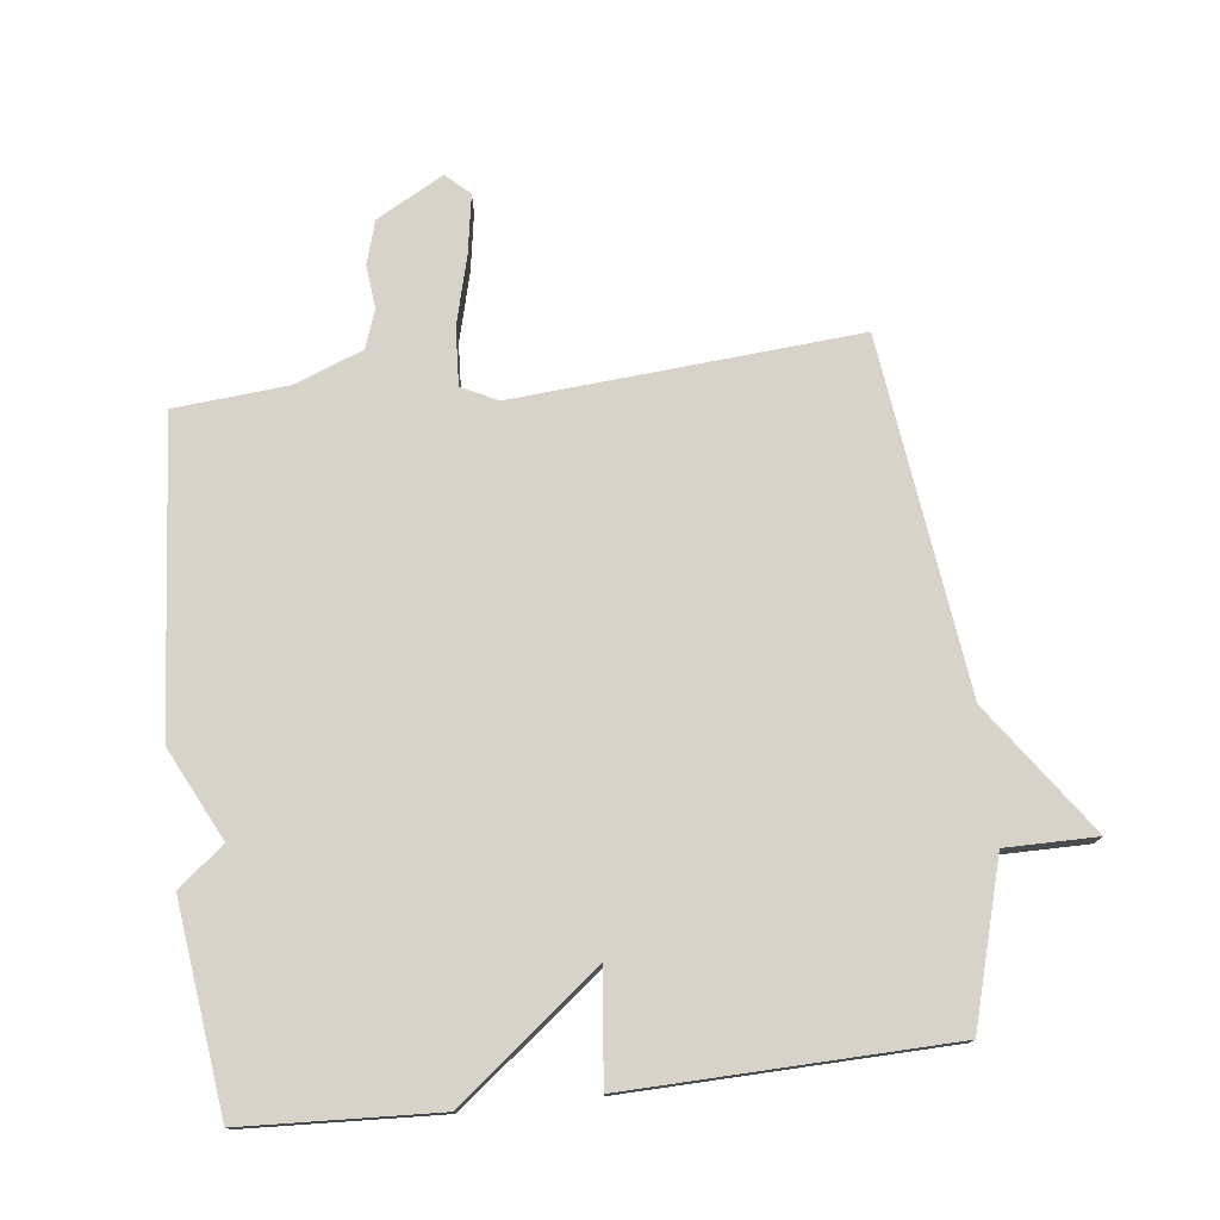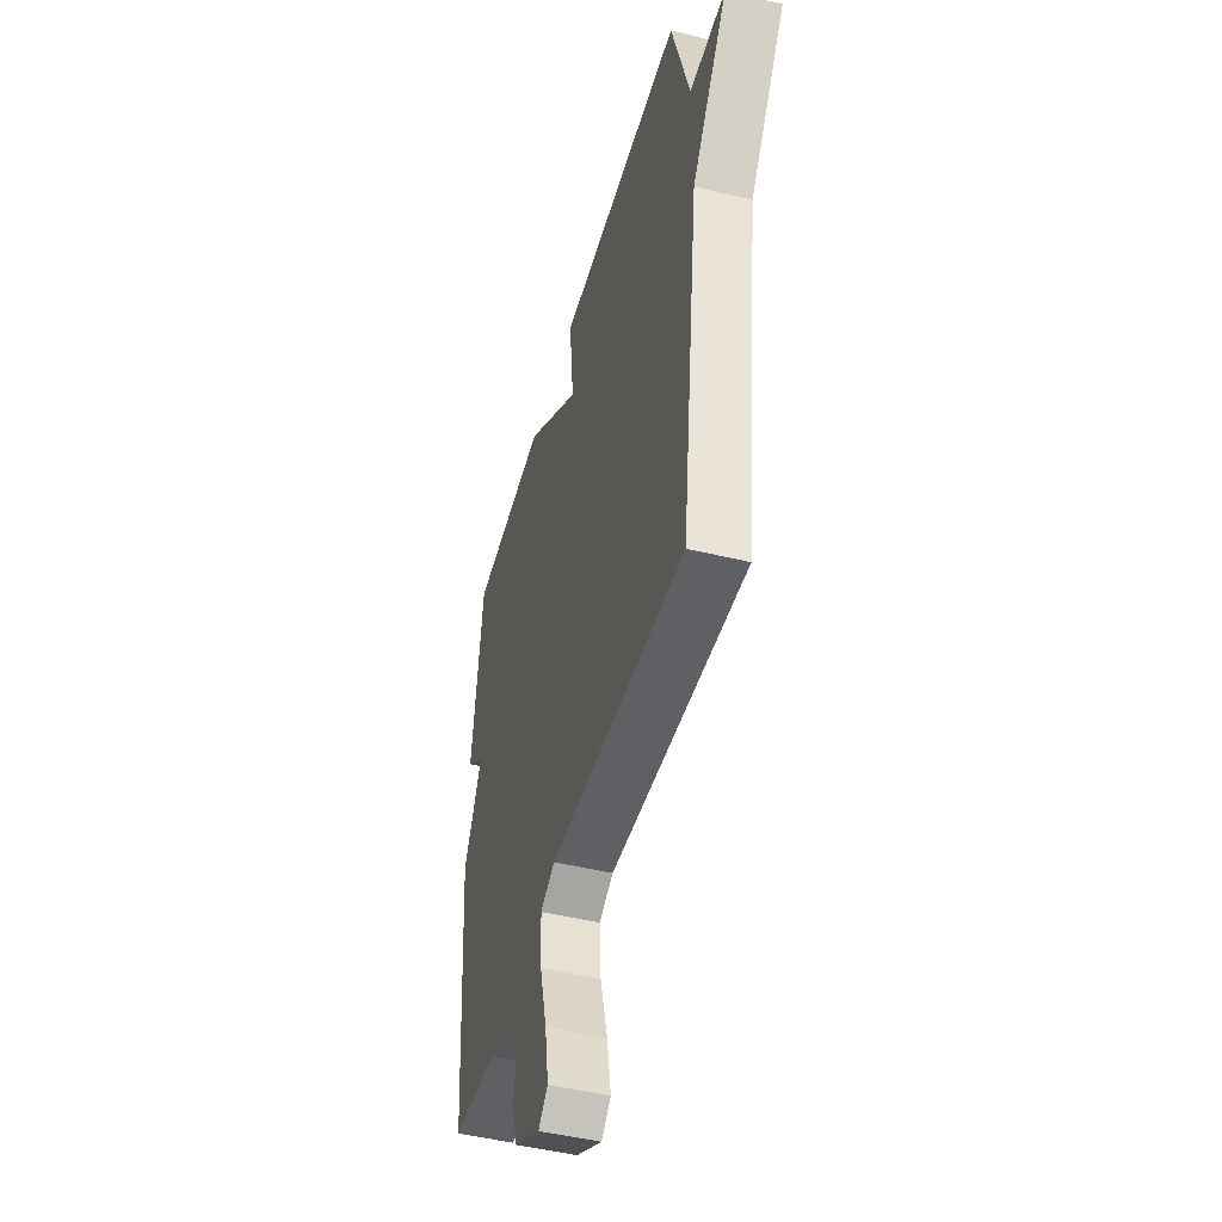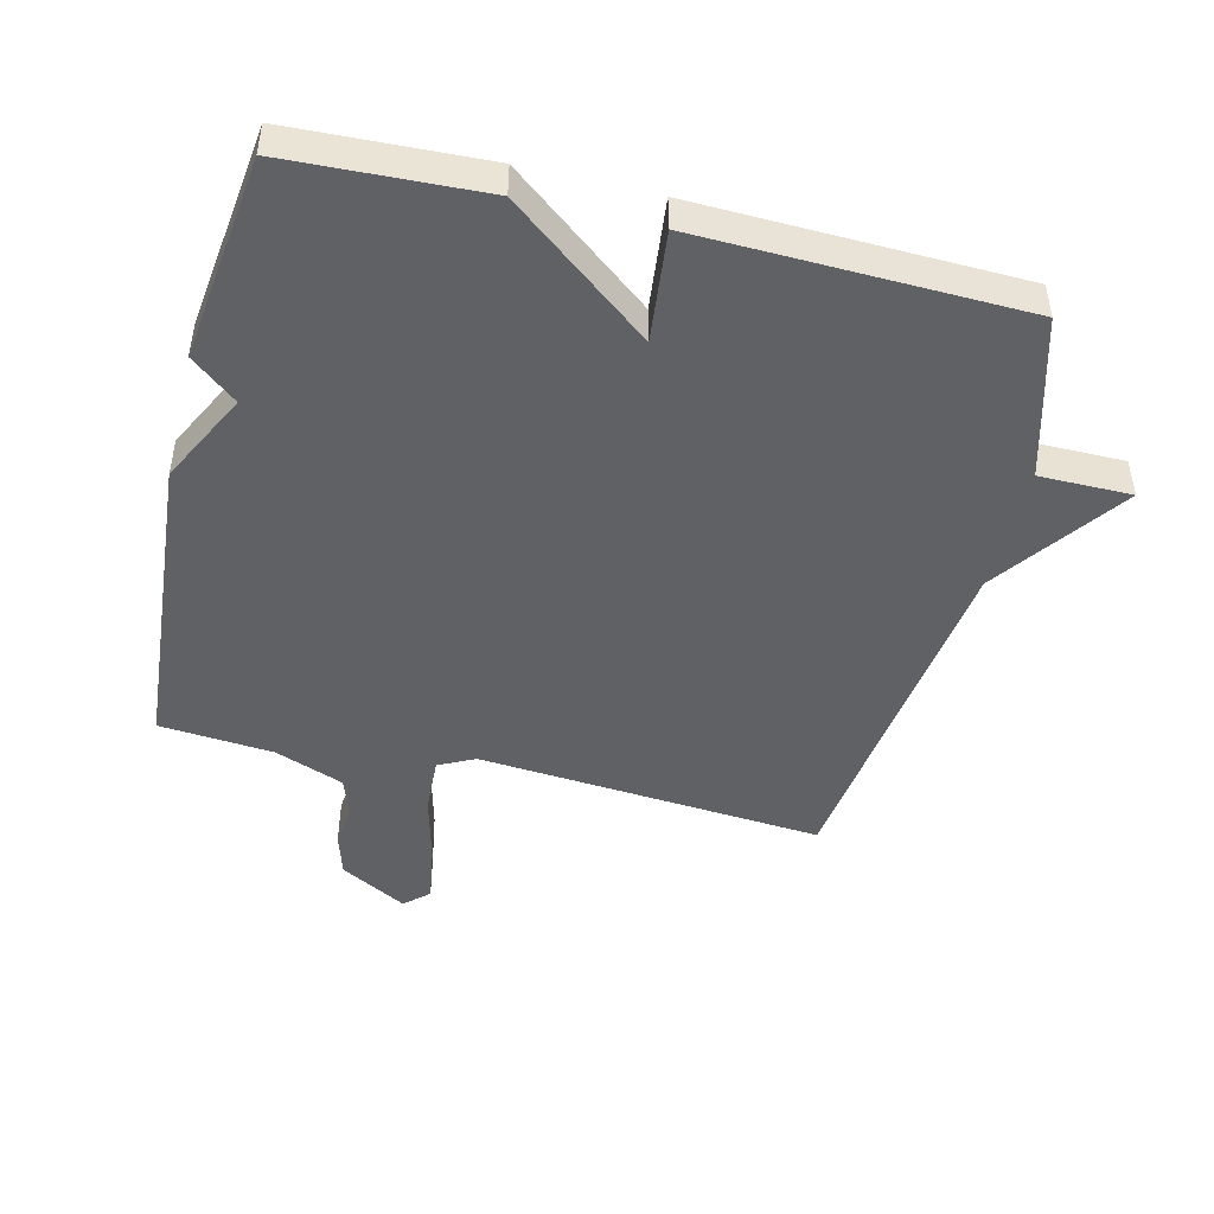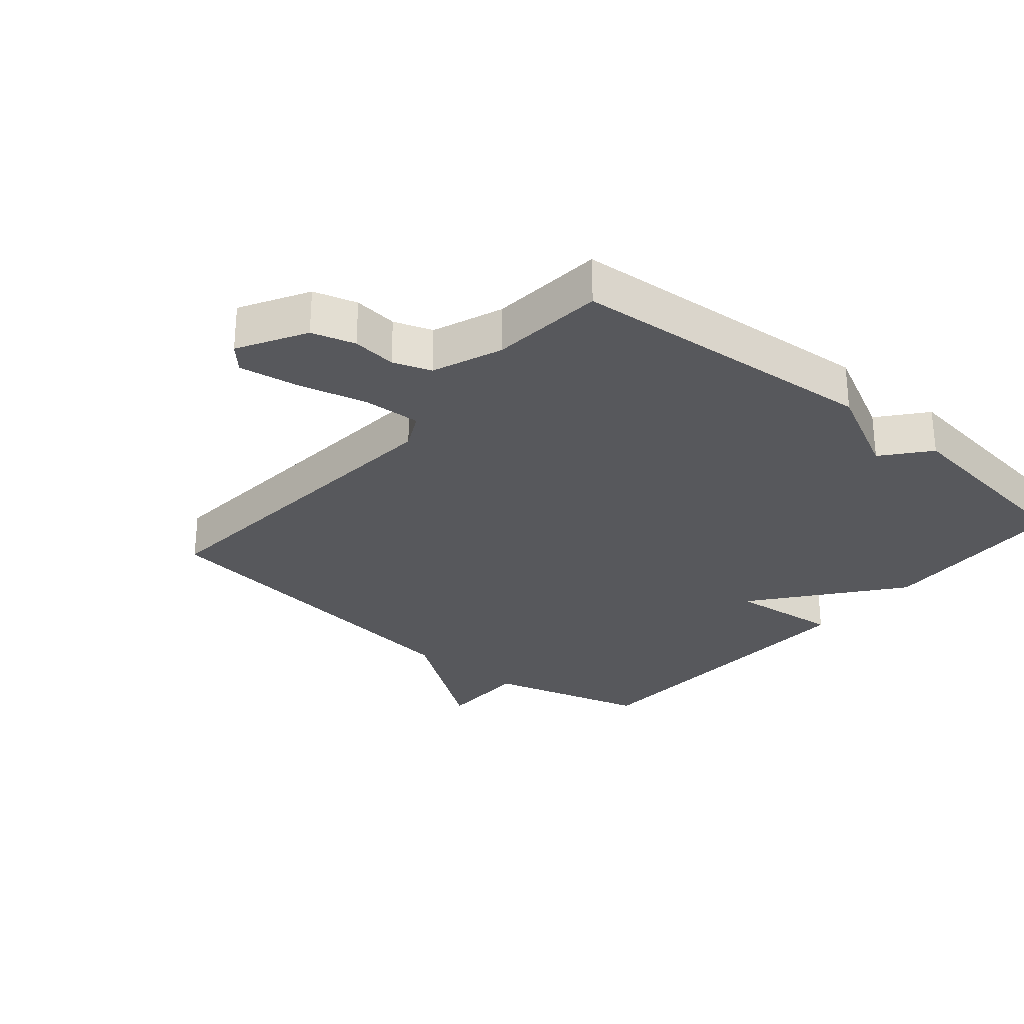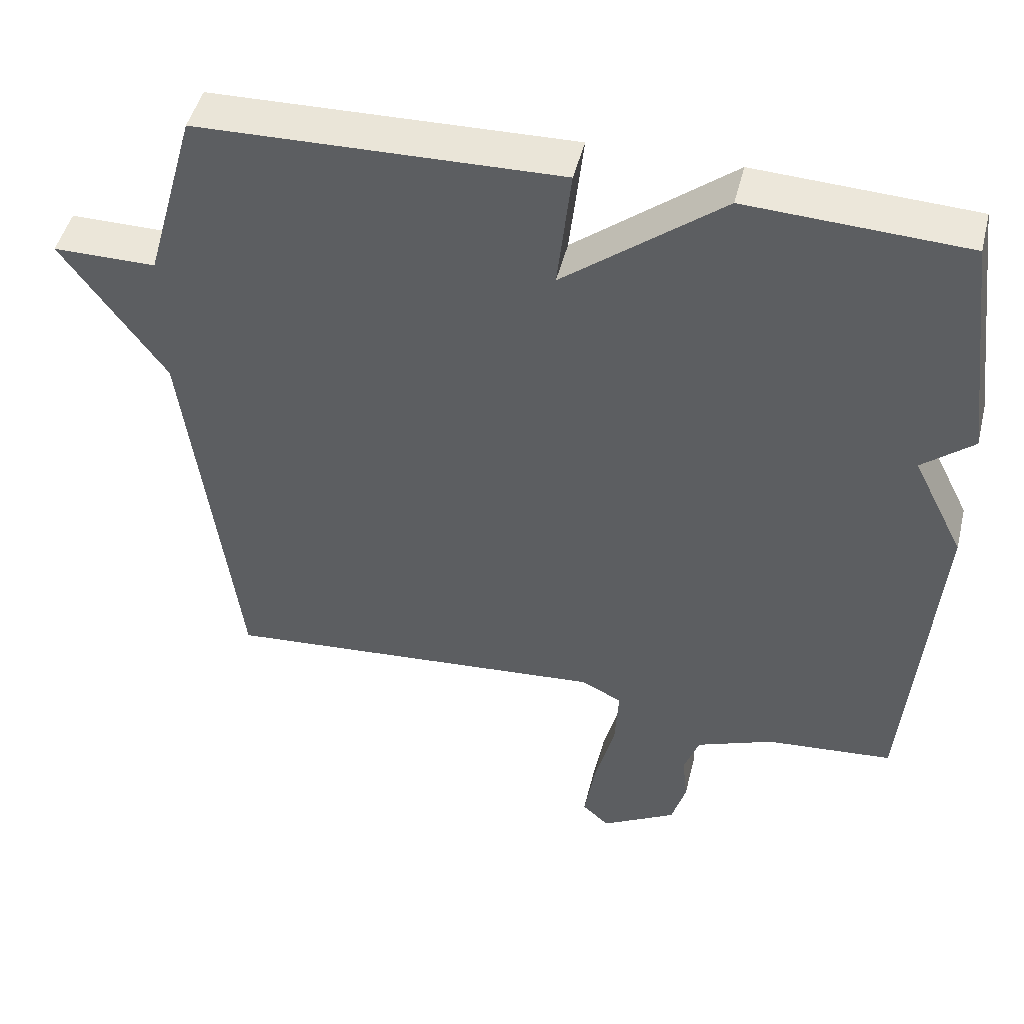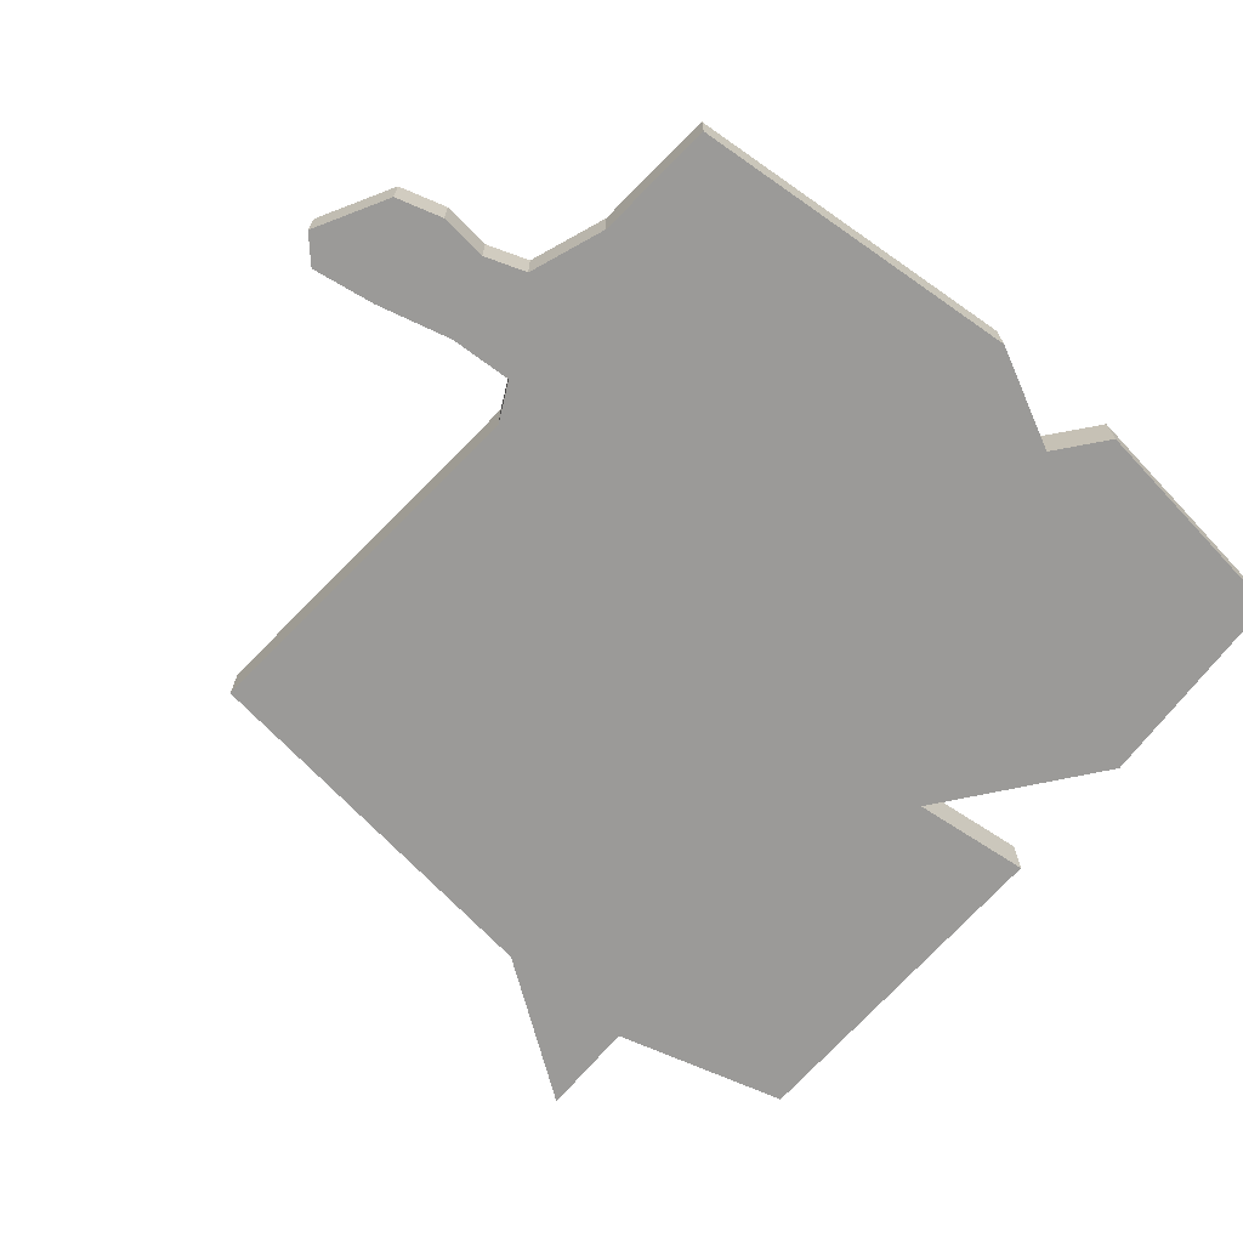
<metadata>
{"format":"obj","ext":"obj","renderer":"f3d","projection":"perspective","resolution":1024,"background":"white","views":[{"elev":76.4,"azim":-6.6,"up":"+Y"},{"elev":-47.6,"azim":74.6,"up":"+Z"},{"elev":-46.7,"azim":-13.8,"up":"+Y"},{"elev":-28.4,"azim":-130.4,"up":"+Y"},{"elev":47.3,"azim":-166.2,"up":"+Z"},{"elev":-69.3,"azim":-129.8,"up":"+Y"}]}
</metadata>
<code>
v 0.5 0.07 0.5
v 0.57 0.07 0.251
v 0.712 0.07 0.251
v 0.57 0.07 0.051
v 0.5 0.07 -0.5
v -0.034 0.07 -0.458
v -0.09 0.07 -0.486
v -0.085 0.07 -0.575
v -0.057 0.07 -0.683
v -0.042 0.07 -0.774
v -0.079 0.07 -0.808
v -0.183 0.07 -0.75
v -0.203 0.07 -0.683
v -0.196 0.07 -0.615
v -0.217 0.07 -0.556
v -0.324 0.07 -0.515
v -0.5 0.07 -0.5
v -0.54 0.07 -0.019
v -0.469 0.07 0.123
v -0.54 0.07 0.181
v -0.5 0.07 0.5
v -0.199 0.07 0.514
v 0.02 0.07 0.342
v 0.001 0.07 0.514
v 0.5 0 0.5
v 0.57 0 0.251
v 0.712 0 0.251
v 0.57 0 0.051
v 0.5 0 -0.5
v -0.034 0 -0.458
v -0.09 0 -0.486
v -0.085 0 -0.575
v -0.057 0 -0.683
v -0.042 0 -0.774
v -0.079 0 -0.808
v -0.183 0 -0.75
v -0.203 0 -0.683
v -0.196 0 -0.615
v -0.217 0 -0.556
v -0.324 0 -0.515
v -0.5 0 -0.5
v -0.54 0 -0.019
v -0.469 0 0.123
v -0.54 0 0.181
v -0.5 0 0.5
v -0.199 0 0.514
v 0.02 0 0.342
v 0.001 0 0.514
f 23 24 1 2
f 21 22 23
f 20 21 23
f 19 20 23
f 19 23 2
f 18 19 2
f 17 18 2
f 16 17 2
f 2 3 4
f 16 2 4
f 15 16 4
f 12 13 14
f 11 12 14
f 10 11 14
f 9 10 14
f 8 9 14
f 7 8 14 15
f 4 5 6
f 4 6 7
f 4 7 15
f 26 25 48 47
f 47 46 45
f 47 45 44
f 47 44 43
f 26 47 43
f 26 43 42
f 26 42 41
f 26 41 40
f 28 27 26
f 28 26 40
f 28 40 39
f 38 37 36
f 38 36 35
f 38 35 34
f 38 34 33
f 38 33 32
f 39 38 32 31
f 30 29 28
f 31 30 28
f 39 31 28
f 1 25 26 2
f 2 26 27 3
f 3 27 28 4
f 4 28 29 5
f 5 29 30 6
f 6 30 31 7
f 7 31 32 8
f 8 32 33 9
f 9 33 34 10
f 10 34 35 11
f 11 35 36 12
f 12 36 37 13
f 13 37 38 14
f 14 38 39 15
f 15 39 40 16
f 16 40 41 17
f 17 41 42 18
f 18 42 43 19
f 19 43 44 20
f 20 44 45 21
f 21 45 46 22
f 22 46 47 23
f 23 47 48 24
f 24 48 25 1

</code>
